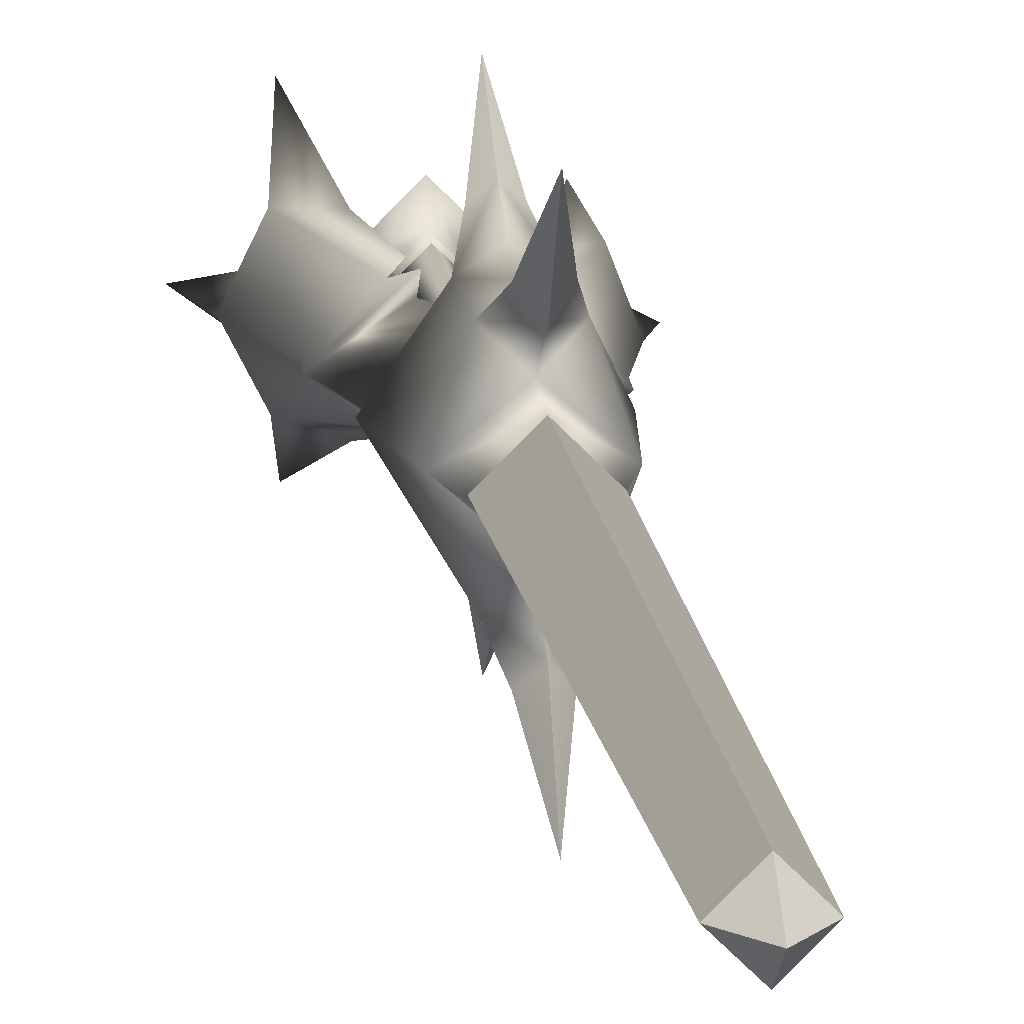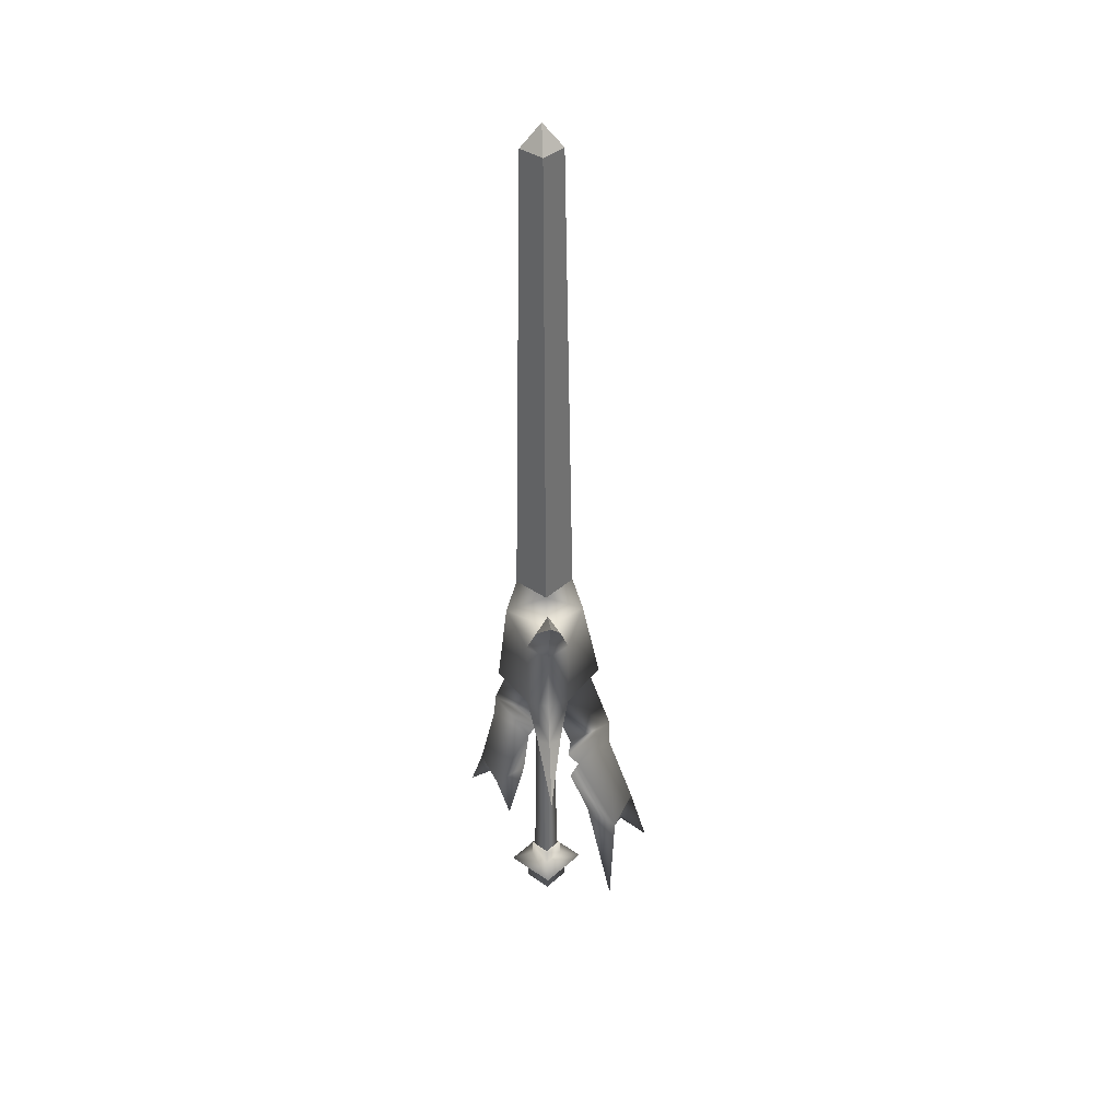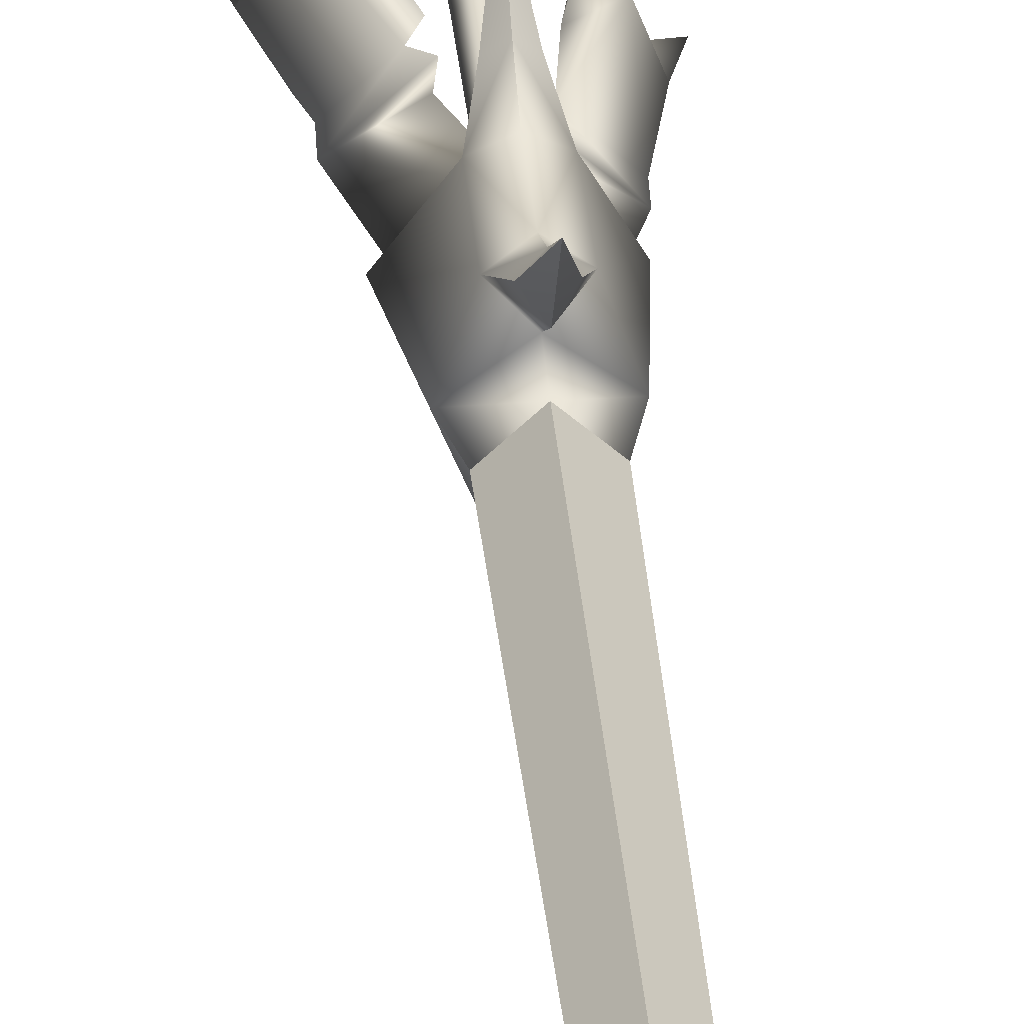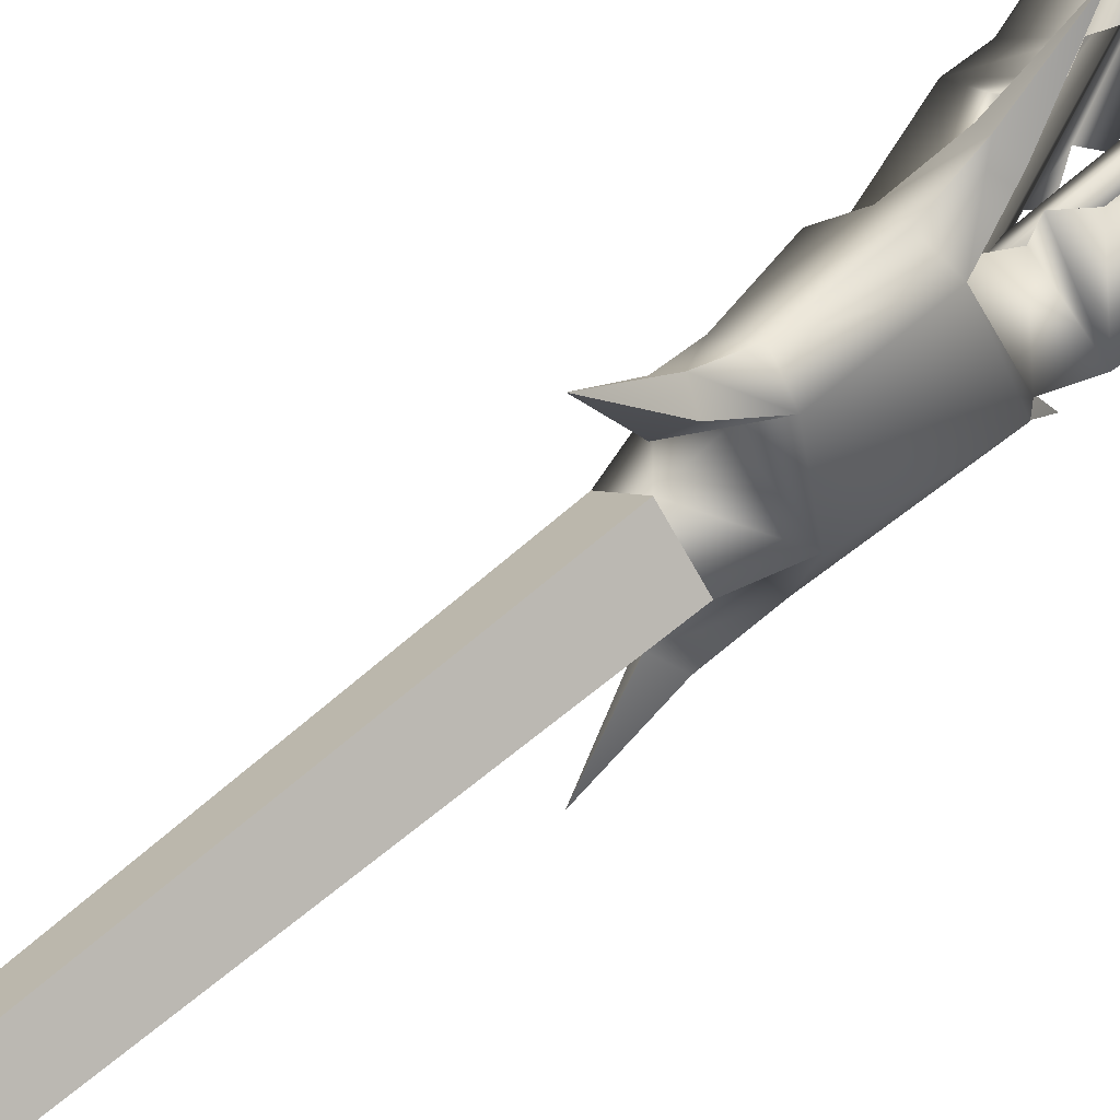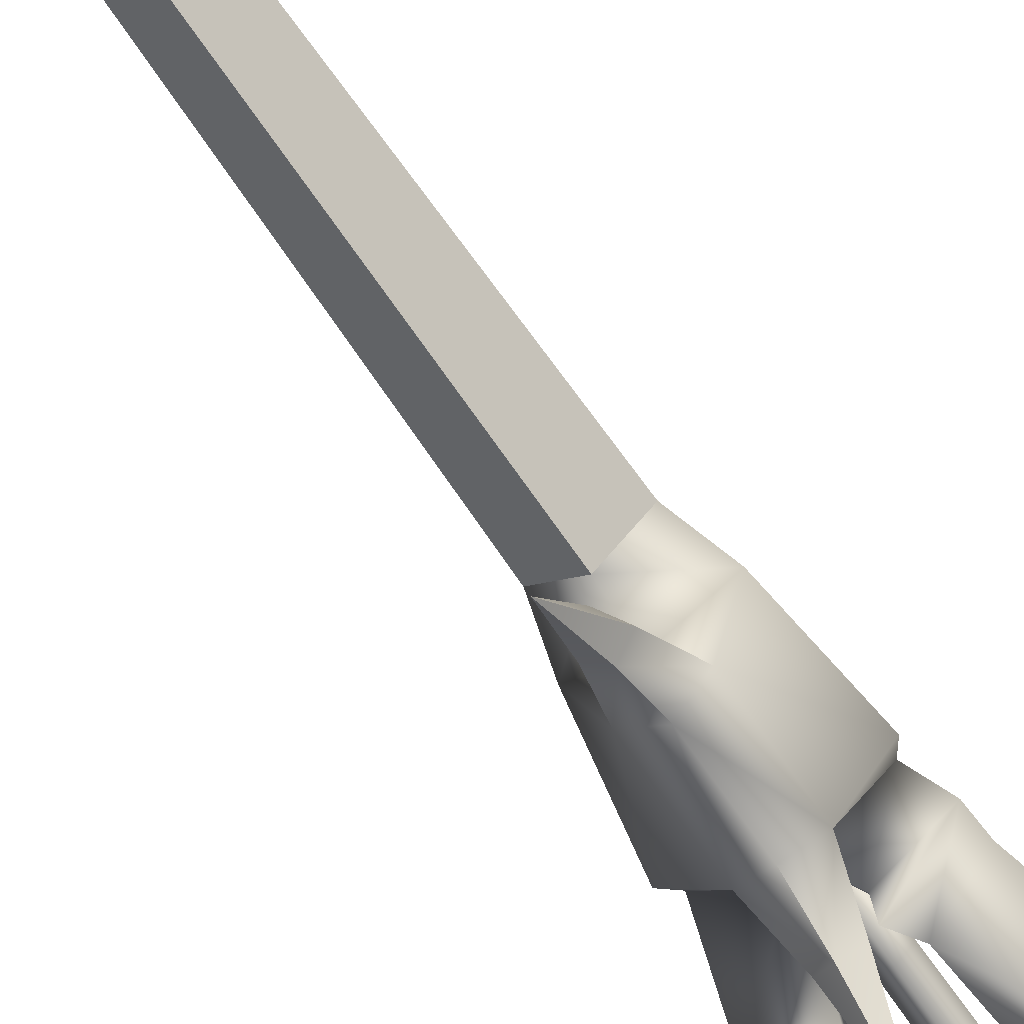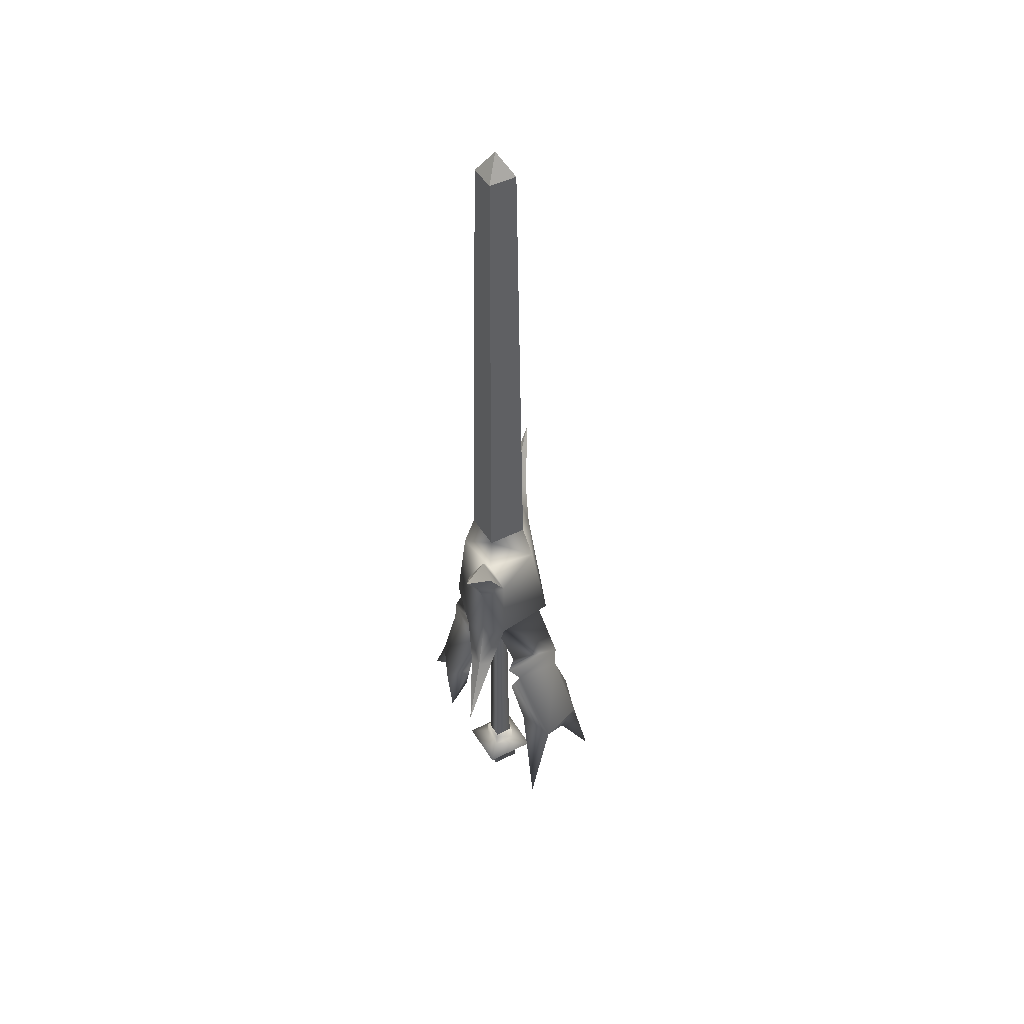
<metadata>
{"format":"obj","ext":"obj","renderer":"f3d","projection":"perspective","resolution":1024,"background":"white","views":[{"elev":14.4,"azim":-7.0,"up":"+Y"},{"elev":37.5,"azim":176.7,"up":"+Z"},{"elev":37.7,"azim":-5.2,"up":"+Y"},{"elev":57.3,"azim":47.0,"up":"+Y"},{"elev":-68.6,"azim":34.6,"up":"+Y"},{"elev":46.9,"azim":-164.7,"up":"+Z"}]}
</metadata>
<code>
g mesh00
v 4.096 0.394 -41.81
v -0.04793 4.54 -41.81
v 3.717 0.394 -1.805
v -0.04793 4.161 -1.805
v -0.04793 -3.751 -41.81
v 4.096 0.394 -41.81
v -0.04793 -3.371 -1.805
v 3.717 0.394 -1.805
v -0.04793 4.54 -41.81
v -4.195 0.394 -41.81
v -0.04793 4.161 -1.805
v -3.816 0.394 -1.805
v -4.195 0.394 -41.81
v -0.04793 -3.751 -41.81
v -3.816 0.394 -1.805
v -0.04793 -3.371 -1.805
v -0.04793 8.196 -92.58
v -0.04793 0.394 -99.72
v -7.85 0.394 -92.58
v -0.04793 -7.406 -92.58
v -0.04793 0.394 -99.72
v 7.751 0.394 -92.58
v 7.751 0.394 -92.58
v -0.04793 0.394 -99.72
v -0.04793 8.196 -92.58
v -0.04793 0.394 -99.72
v -0.04793 -7.406 -92.58
v -3.816 0.394 -1.805
v -0.04793 -3.371 -1.805
v -0.04793 -2.994 18.82
v 3.338 0.394 18.82
v -0.04793 -4.508 -75.04
v -4.195 0.394 -41.81
v -4.952 0.394 -75.04
v -0.04793 4.54 -41.81
v -0.04793 5.297 -75.04
v 4.096 0.394 -41.81
v 4.853 0.394 -75.04
v -0.04793 -3.751 -41.81
v -0.04793 6.526 -73.28
v 6.082 0.394 -73.28
v -0.04793 6.526 -78.95
v 6.082 0.394 -78.95
v -0.04793 14.87 -81.58
v 14.42 0.394 -81.58
v -0.04793 8.196 -85.73
v 7.751 0.394 -85.73
v -0.04793 -5.737 -73.28
v -6.18 0.394 -73.28
v -0.04793 -5.737 -78.95
v -6.18 0.394 -78.95
v -0.04793 -14.08 -81.58
v -14.52 0.394 -81.58
v -0.04793 -7.406 -85.73
v -7.85 0.394 -85.73
v -0.04793 8.196 -85.73
v 7.751 0.394 -85.73
v 7.751 0.394 -92.58
v -0.04793 -7.406 -85.73
v -7.85 0.394 -85.73
v 3.717 0.394 -1.805
v -0.04793 4.161 -1.805
v -0.04793 3.783 18.82
v -3.437 0.394 18.82
f 1 2 3
f 3 2 4
f 5 6 7
f 7 6 8
f 9 10 11
f 11 10 12
f 13 14 15
f 15 14 16
f 17 18 19
f 20 21 22
f 23 24 25
f 19 26 27
f 28 29 30
f 30 29 31
f 32 33 34
f 34 33 35
f 34 35 36
f 36 35 37
f 36 37 38
f 38 37 39
f 38 39 32
f 32 39 33
f 40 41 42
f 42 41 43
f 42 43 44
f 44 43 45
f 44 45 46
f 46 45 47
f 48 49 50
f 50 49 51
f 50 51 52
f 52 51 53
f 52 53 54
f 54 53 55
f 19 56 25
f 25 56 57
f 25 57 58
f 58 57 59
f 58 59 20
f 20 59 60
f 20 60 19
f 19 60 56
f 29 61 31
f 31 61 62
f 31 62 63
f 63 62 28
f 63 28 64
f 64 28 30
f 54 47 52
f 52 47 45
f 52 45 50
f 50 45 43
f 50 43 48
f 48 43 41
f 48 41 49
f 49 41 40
f 49 40 51
f 51 40 42
f 51 42 53
f 53 42 44
f 53 44 55
f 55 44 46
v 20.39 0.394 12.75
v 7.353 11.97 1.829
v 3.788 14.45 9.138
v 23.21 5.753 -23.37
v 20.83 15.61 -20.62
v 26.68 0.394 -19.89
v -0.04793 -8.773 168.9
v -10.95 0.394 72.41
v -0.04793 -10.51 72.41
v 9.117 0.394 168.9
v -0.04793 8.027 254.9
v 7.584 0.394 254.9
v -0.04793 0.394 17.22
v 19.86 0.394 -26.83
v -0.04793 -12.77 23.56
v -26.78 0.394 -4.053
v -9.817 11.48 -3.312
v -8.635 15.01 -7.72
v 7.353 -11.18 1.829
v 9.576 -15.99 -11.47
v 20.83 -14.82 -20.62
v -32.24 -4.962 -53.31
v -43.14 0.394 -69.9
v -27.66 0.394 -55.13
v 3.788 14.45 9.138
v 4.735 11.48 12.84
v -0.04793 -25.27 29.41
v -8.074 -20.17 27.43
v -0.04793 -32.15 15.93
v -4.56 -28.27 14.11
v -0.04793 -47.2 -3.505
v -36.62 0.394 -46.22
v -32.24 5.753 -53.31
v -0.04793 -47.2 -3.505
v -4.56 -28.27 14.11
v -0.04793 -23.25 10.02
v -0.04793 -12.77 23.56
v 3.788 -13.66 9.138
v 4.735 -10.69 12.84
v -19.83 -13.86 -53.37
v -16.63 -17.86 -35.36
v -25.17 -32.81 -70.08
v -28.34 -16.1 -47.19
v 7.976 20.95 55.92
v 7.976 20.95 27.43
v -0.04793 26.06 53.94
v -8.074 -20.17 55.92
v -8.074 -20.17 27.43
v -0.04793 -25.27 53.94
v -0.04793 26.06 53.94
v -8.074 20.95 55.92
v -0.04793 32.94 67.41
v -4.56 29.06 69.23
v -0.04793 47.99 86.86
v -0.04793 -47.2 86.86
v -4.56 -28.27 69.23
v -0.04793 -32.15 67.41
v -8.074 -20.17 55.92
v -0.04793 -25.27 53.94
v -0.04793 13.56 59.79
v 7.976 20.95 55.92
v -0.04793 24.04 73.32
v 4.461 29.06 69.23
v -0.04793 47.99 86.86
v -0.04793 -47.2 86.86
v 4.461 -28.27 69.23
v -0.04793 -23.25 73.32
v 7.976 -20.17 55.92
v -0.04793 -12.77 59.79
v -0.04793 -47.2 -3.505
v 4.461 -28.27 14.11
v -0.04793 -32.15 15.93
v 7.976 -20.17 27.43
v -0.04793 -23.25 10.02
v 4.461 -28.27 14.11
v -0.04793 -47.2 -3.505
v -0.04793 26.06 29.41
v 7.976 20.95 27.43
v -0.04793 32.94 15.93
v 4.461 29.06 14.11
v -0.04793 47.99 -3.505
v 20.82 0.394 4.819
v 3.788 -13.66 9.138
v -0.04793 -32.15 67.41
v 4.461 -28.27 69.23
v -0.04793 -47.2 86.86
v 16.5 0.394 22.58
v 26.68 0.394 -19.89
v 30.96 0.394 -32.11
v 23.21 5.753 -23.37
v 23.21 -4.962 -23.37
v 19.86 0.394 -26.83
v -0.04793 47.99 86.86
v 4.461 29.06 69.23
v -0.04793 32.94 67.41
v 12.12 13.54 -25.51
v 9.576 16.78 -11.47
v 16.06 23.82 -29.73
v 20.83 15.61 -20.62
v 9.576 16.78 -11.47
v 20.83 -14.82 -20.62
v 16.06 -23.03 -29.73
v 12.12 -12.75 -25.51
v -0.04793 -2.994 18.82
v 3.338 0.394 18.82
v -3.437 0.394 18.82
v -0.04793 3.783 18.82
v -0.04793 47.99 -3.505
v 4.461 29.06 14.11
v -0.04793 24.04 10.02
v -0.04793 13.56 23.56
v -8.074 20.95 27.43
v -0.04793 24.04 10.02
v -4.56 29.06 14.11
v -0.04793 47.99 -3.505
v -9.669 -13.49 -19.87
v -27.66 0.394 -55.13
v -13.01 -11.18 -15.57
v -9.817 -10.69 -3.312
v -8.635 -14.22 -7.72
v -8.635 -14.22 -7.72
v -13.01 -11.18 -15.57
v -13.01 11.97 -15.57
v -9.669 14.28 -19.87
v -0.04793 47.99 86.86
v -4.56 29.06 69.23
v -0.04793 24.04 73.32
v -0.04793 47.99 -3.505
v -4.56 29.06 14.11
v -0.04793 32.94 15.93
v -16.63 18.65 -35.36
v -19.83 14.65 -53.37
v -25.17 33.6 -70.08
v -28.34 16.89 -47.19
v -0.04793 26.06 29.41
v -8.074 20.95 27.43
v -8.074 20.95 55.92
v -0.04793 -25.27 29.41
v 7.976 -20.17 27.43
v 7.976 -20.17 55.92
v -0.04793 0.394 264.1
v -0.04793 -7.238 254.9
v 7.584 0.394 254.9
v 7.584 0.394 254.9
v -0.04793 8.027 254.9
v -0.04793 0.394 264.1
v -0.04793 8.027 254.9
v -7.682 0.394 254.9
v -0.04793 0.394 264.1
v -9.216 0.394 168.9
v -0.04793 -7.238 254.9
v -7.682 0.394 254.9
v -0.04793 -7.238 254.9
v -0.04793 0.394 264.1
v -7.682 0.394 254.9
v -0.04793 -23.25 73.32
v -4.56 -28.27 69.23
v -0.04793 -47.2 86.86
v -7.682 0.394 254.9
v -0.04793 8.027 254.9
v -9.216 0.394 168.9
v -0.04793 9.562 168.9
v -10.95 0.394 72.41
v -0.04793 11.29 72.41
v -0.04793 -10.51 72.41
v 10.85 0.394 72.41
v -0.04793 -8.773 168.9
v 9.117 0.394 168.9
v -0.04793 -7.238 254.9
v 7.584 0.394 254.9
v -0.04793 9.562 168.9
v 10.85 0.394 72.41
v -0.04793 11.29 72.41
v -0.04793 -10.51 72.41
v -10.95 0.394 72.41
v -15.2 0.394 57.9
v -0.04793 11.29 72.41
v -0.04793 13.56 59.79
v 15.11 0.394 57.9
v -0.04793 -12.77 59.79
v 10.85 0.394 72.41
v 23.21 -4.962 -23.37
v -36.62 0.394 -46.22
v -28.34 16.89 -47.19
v -32.24 5.753 -53.31
v -16.63 18.65 -35.36
v -0.04793 13.56 23.56
v -8.635 15.01 -7.72
v -18.26 0.394 22.58
v -21.74 0.394 25.45
v -15.2 0.394 57.9
v -0.04793 -12.77 59.79
v -0.04793 13.56 59.79
v -13.01 11.97 -15.57
v -26.49 0.394 -13.82
v -28.34 -16.1 -47.19
v -32.24 -4.962 -53.31
v 15.11 0.394 57.9
v 18.76 0.394 25.45
f 65 66 67
f 68 69 70
f 71 72 73
f 74 75 76
f 77 78 79
f 80 81 82
f 83 84 85
f 86 87 88
f 89 66 90
f 91 92 93
f 93 92 94
f 93 94 95
f 86 96 87
f 87 96 97
f 87 97 88
f 98 99 100
f 100 99 92
f 100 92 101
f 102 103 83
f 104 105 106
f 106 105 107
f 106 107 104
f 108 109 110
f 111 112 113
f 114 115 116
f 116 115 117
f 116 117 118
f 119 120 121
f 121 120 122
f 121 122 123
f 124 125 126
f 126 125 127
f 126 127 128
f 129 130 131
f 131 130 132
f 131 132 133
f 134 135 136
f 136 135 137
f 136 137 91
f 101 137 138
f 138 137 139
f 138 139 140
f 141 142 143
f 143 142 144
f 143 144 145
f 66 65 146
f 103 147 65
f 65 147 83
f 65 83 146
f 146 83 85
f 123 132 148
f 148 132 149
f 148 149 150
f 67 90 65
f 65 90 151
f 65 151 103
f 152 153 154
f 152 155 153
f 153 155 156
f 153 156 154
f 157 158 159
f 159 158 125
f 159 125 114
f 160 161 162
f 162 161 163
f 162 163 160
f 69 68 160
f 160 68 78
f 160 78 164
f 165 84 166
f 166 84 167
f 166 167 165
f 168 169 170
f 170 169 171
f 172 173 174
f 174 173 142
f 174 142 175
f 175 176 177
f 177 176 178
f 177 178 179
f 180 181 182
f 77 79 181
f 181 79 183
f 181 183 182
f 182 183 184
f 185 80 186
f 187 181 188
f 189 190 191
f 191 190 115
f 191 115 124
f 192 193 194
f 194 193 176
f 194 176 141
f 195 196 197
f 197 196 198
f 197 198 195
f 109 199 110
f 110 199 200
f 110 200 201
f 112 202 113
f 113 202 203
f 113 203 204
f 205 206 207
f 208 209 210
f 211 212 213
f 72 71 214
f 214 71 215
f 214 215 216
f 217 218 219
f 133 122 220
f 220 122 221
f 220 221 222
f 223 224 225
f 225 224 226
f 225 226 227
f 227 226 228
f 229 230 231
f 231 230 232
f 231 232 233
f 233 232 234
f 75 74 235
f 235 74 236
f 235 236 237
f 238 239 240
f 240 239 241
f 240 241 242
f 242 241 243
f 240 244 238
f 238 244 243
f 238 243 245
f 245 243 241
f 84 78 167
f 167 78 246
f 167 246 85
f 85 246 70
f 85 70 146
f 146 70 69
f 146 69 66
f 247 248 249
f 249 248 196
f 249 196 181
f 181 196 250
f 181 250 188
f 188 250 248
f 78 77 251
f 251 77 181
f 251 181 81
f 81 181 187
f 81 187 252
f 185 183 80
f 80 183 79
f 80 79 253
f 253 79 112
f 253 112 254
f 254 112 111
f 254 111 255
f 255 111 256
f 81 80 251
f 251 80 253
f 251 253 200
f 200 253 254
f 200 254 201
f 201 254 255
f 201 255 257
f 82 258 80
f 80 258 259
f 80 259 186
f 186 259 260
f 186 260 180
f 180 260 105
f 180 105 181
f 181 105 104
f 181 104 261
f 261 104 260
f 261 260 247
f 247 260 259
f 247 259 248
f 248 259 258
f 248 258 188
f 257 262 108
f 108 262 263
f 108 263 109
f 109 263 151
f 109 151 251
f 251 151 90
f 251 90 78
f 78 90 66
f 78 66 164
f 164 66 69
f 84 83 78
f 78 83 103
f 78 103 79
f 79 103 151
f 79 151 203
f 203 151 263
f 203 263 204
f 204 263 262
f 204 262 256
g mesh01

</code>
